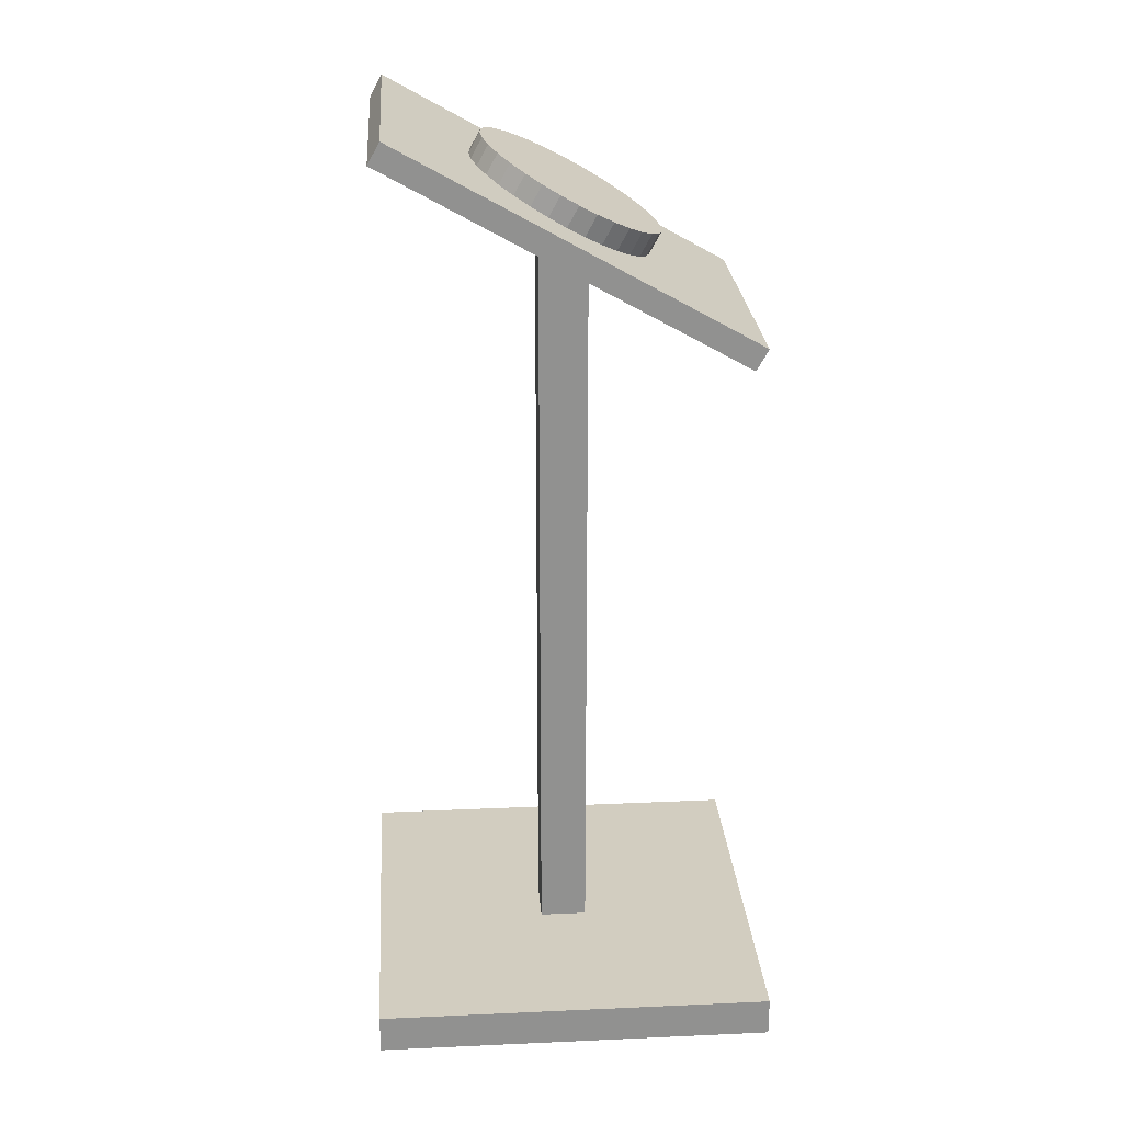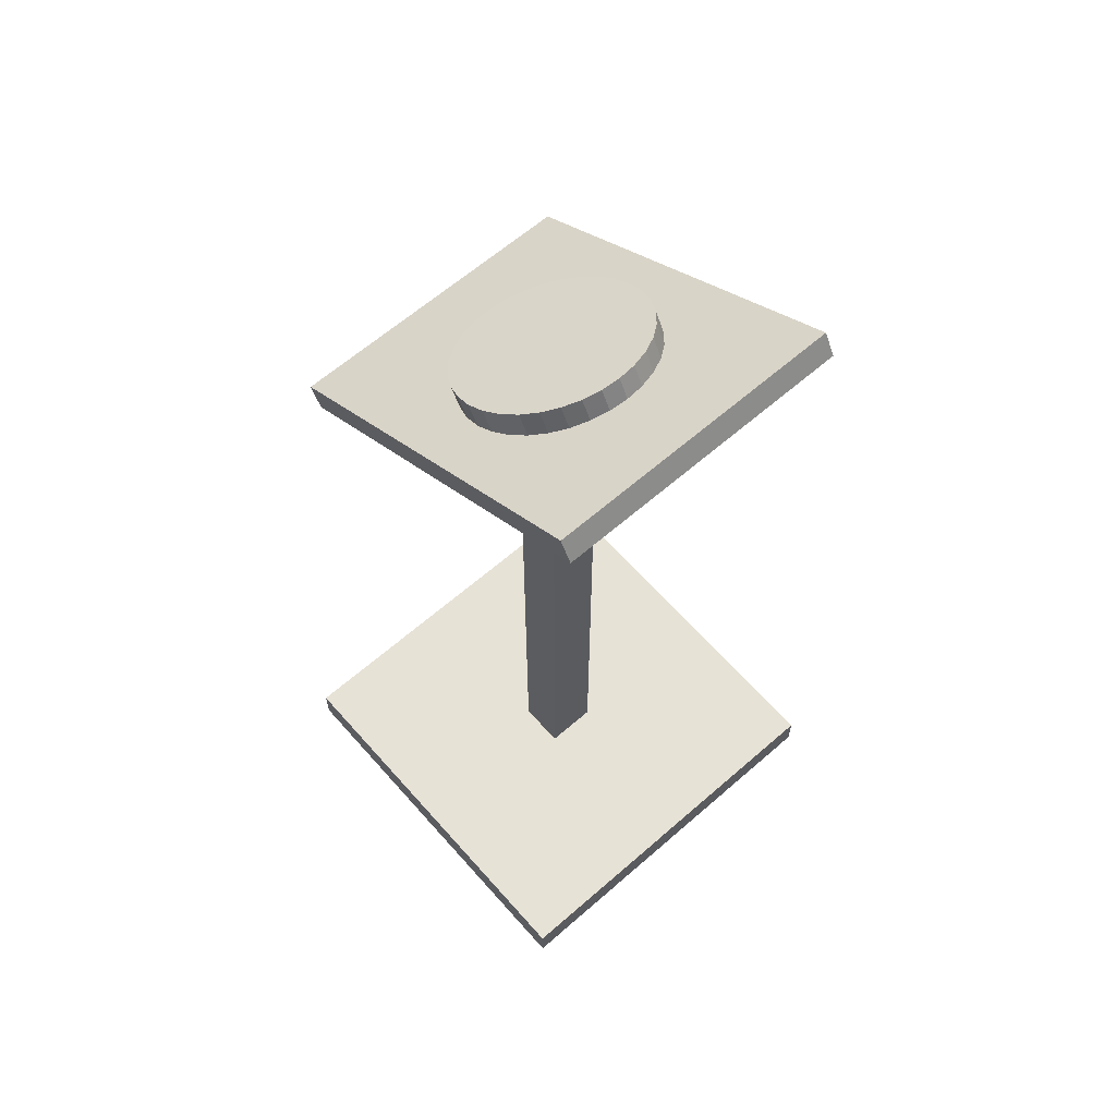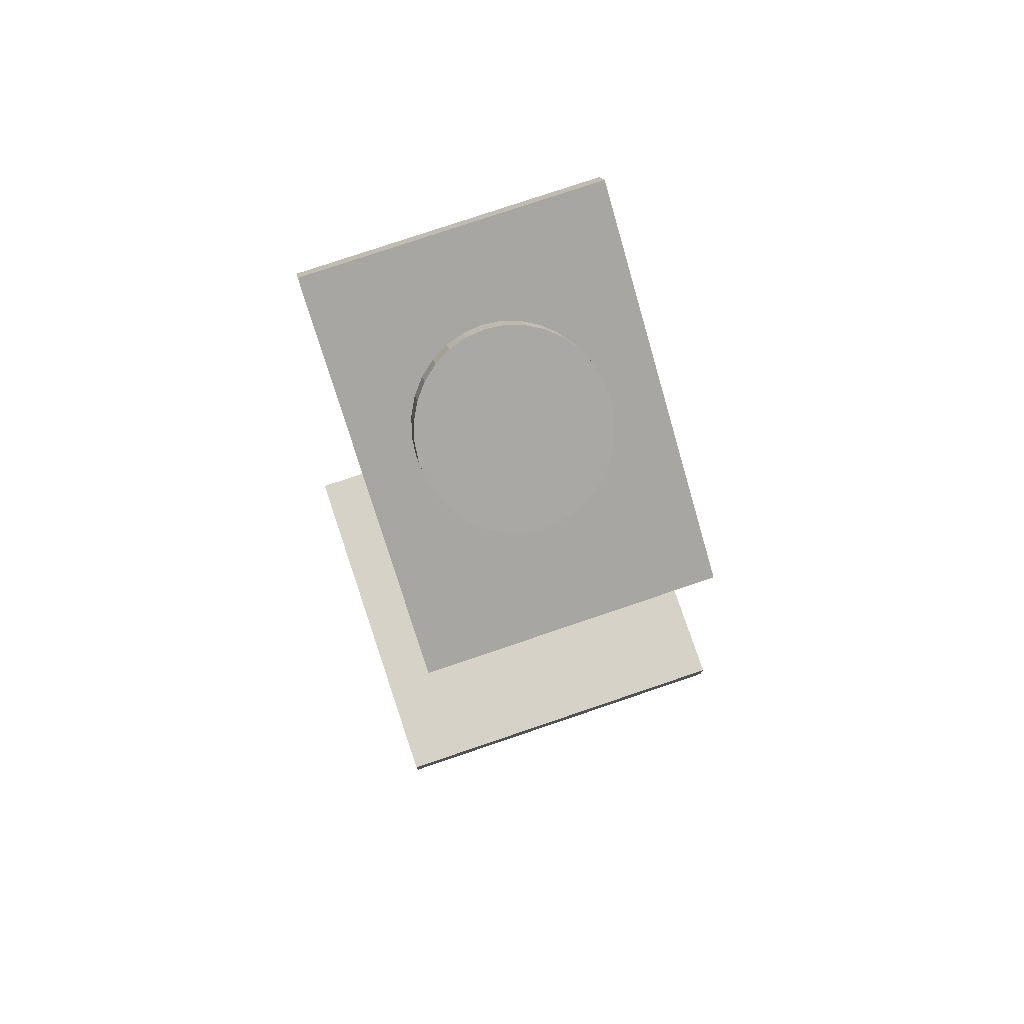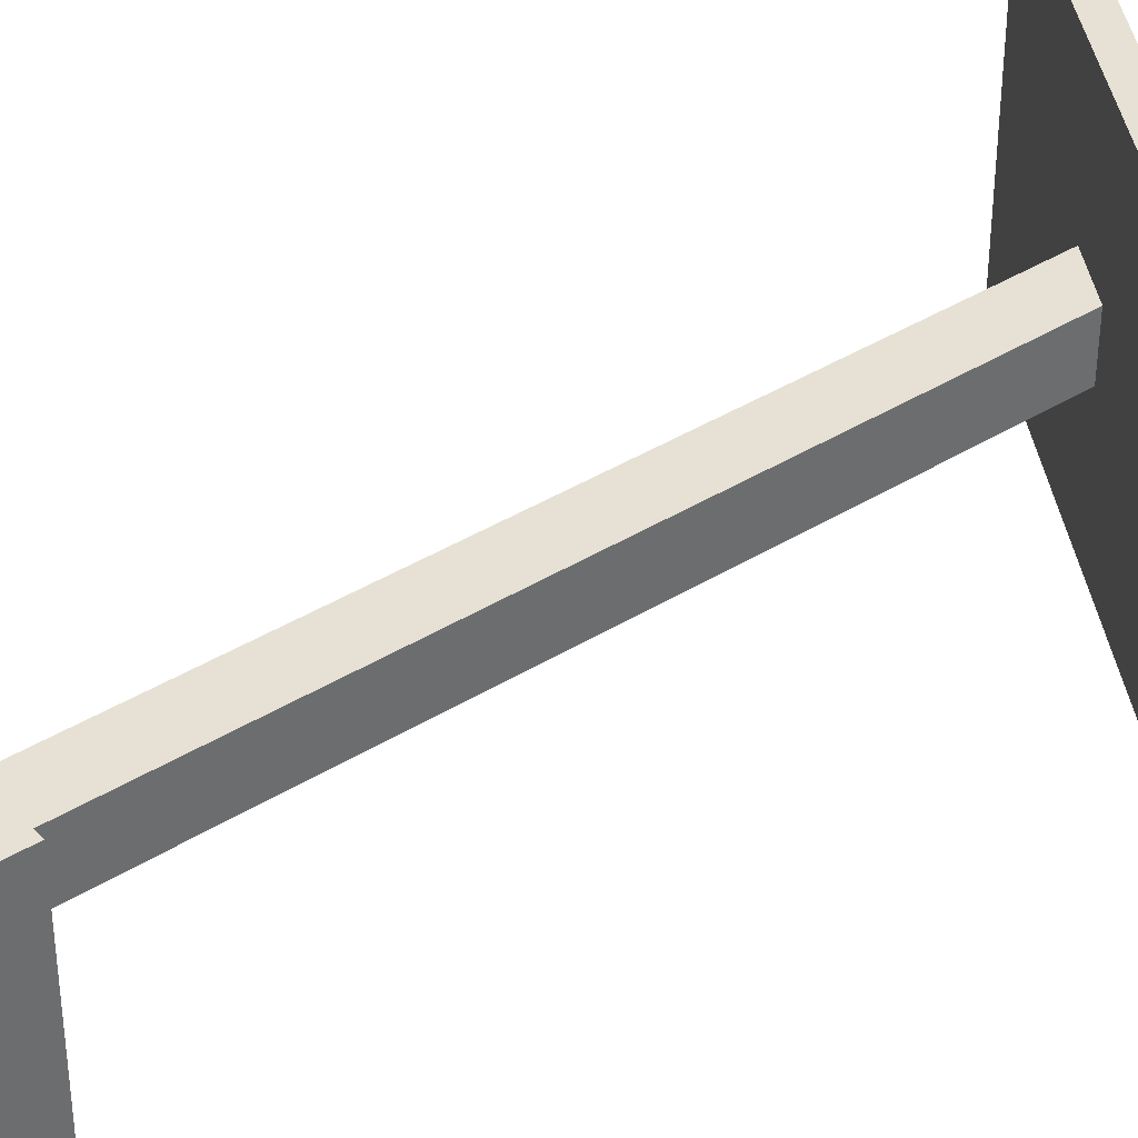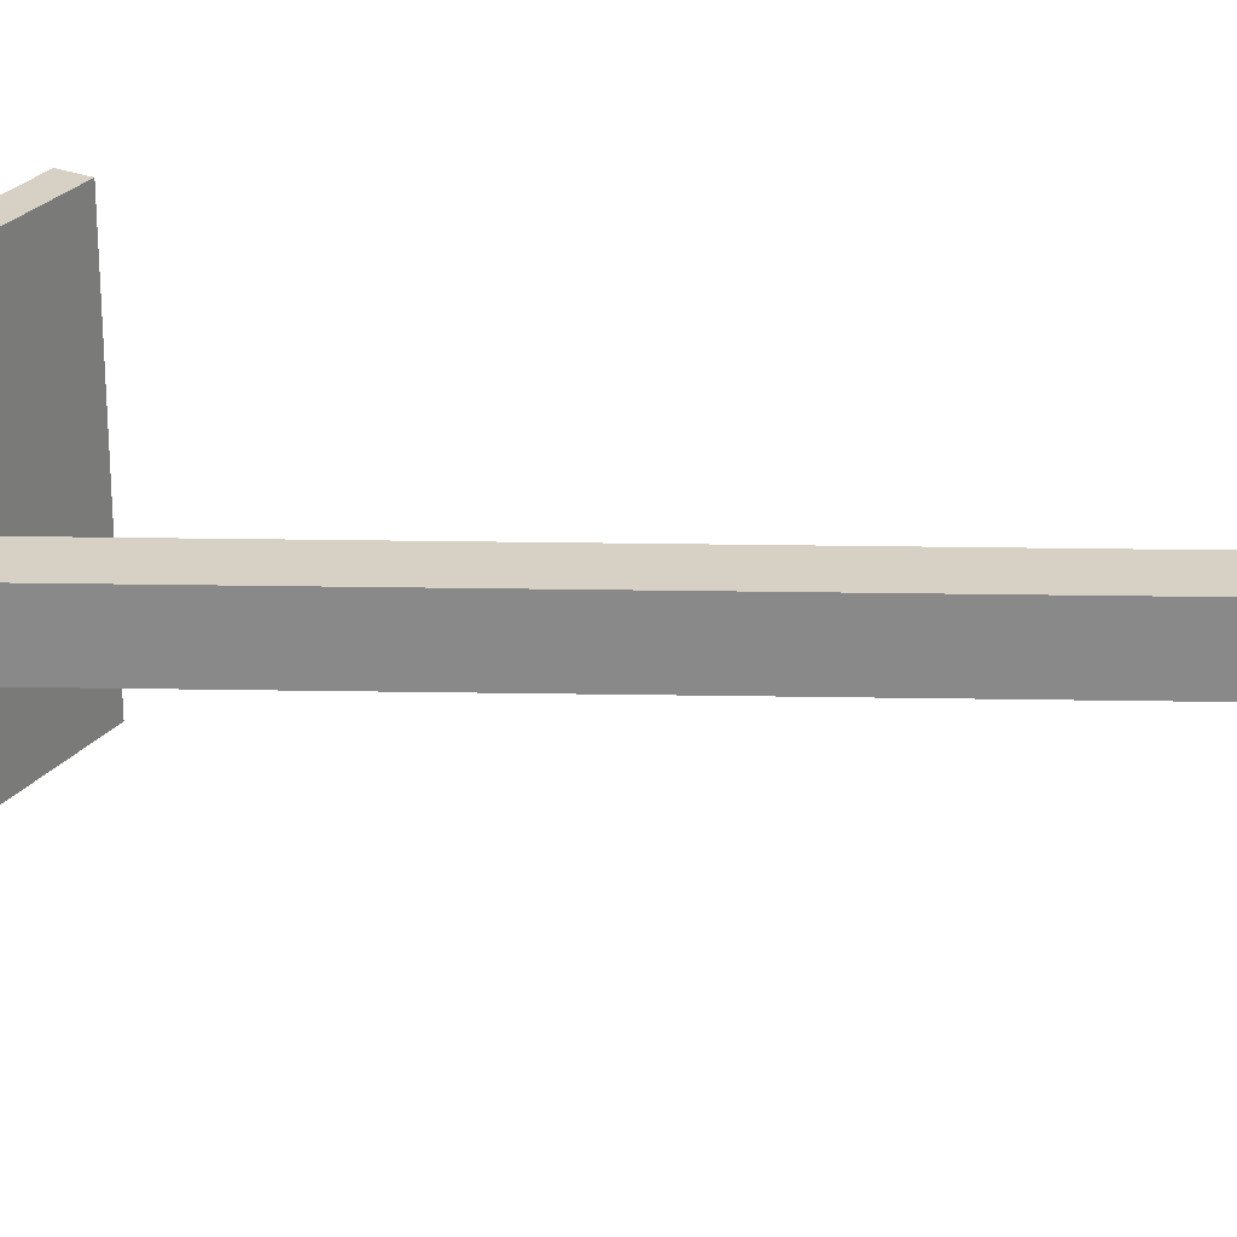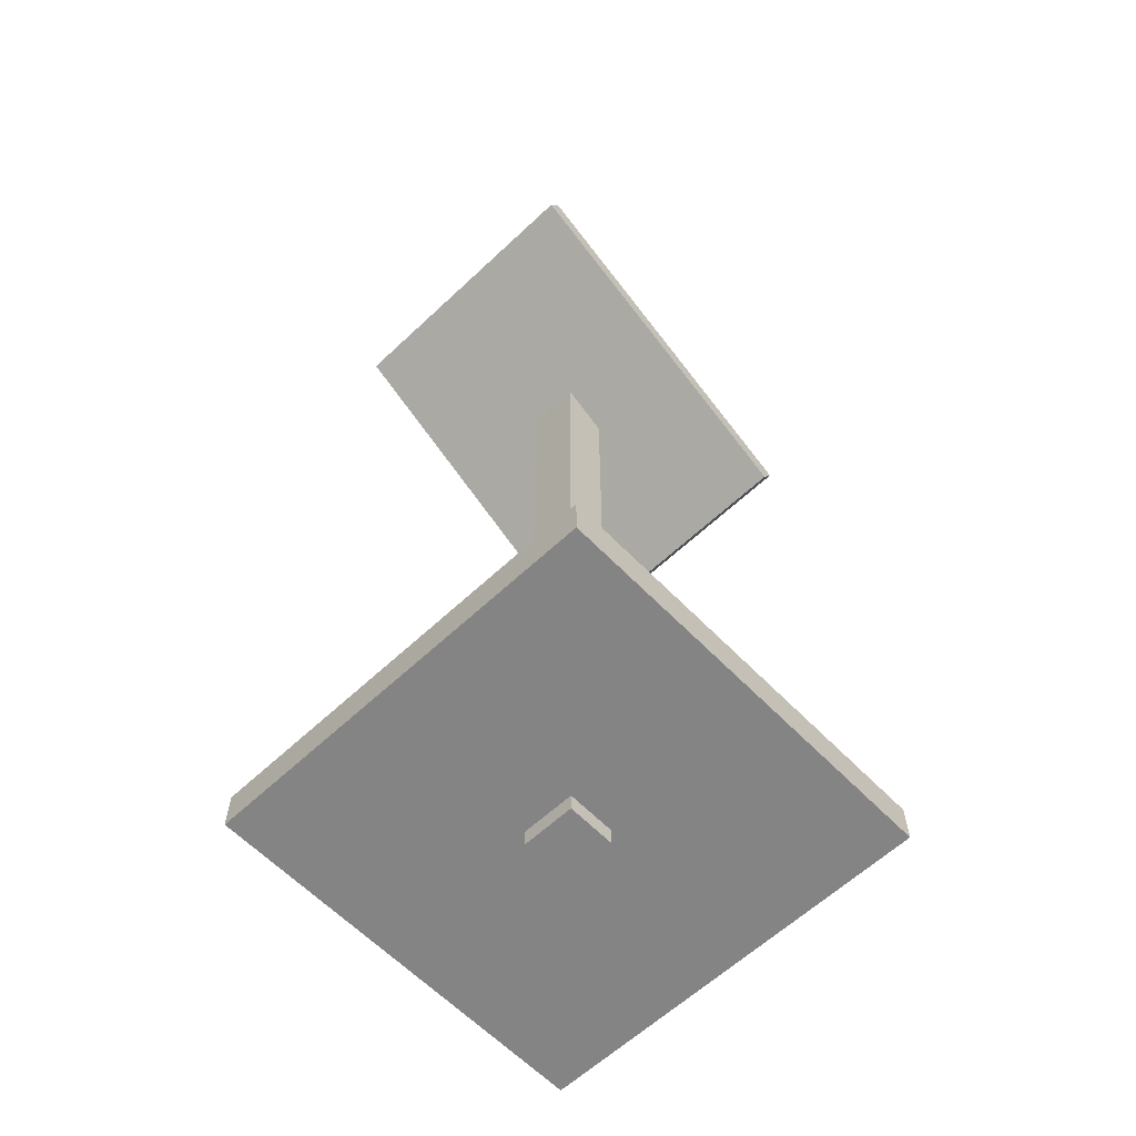
<metadata>
{"format":"obj","ext":"obj","renderer":"f3d","projection":"perspective","resolution":1024,"background":"white","views":[{"elev":24.5,"azim":-4.2,"up":"+Y"},{"elev":63.2,"azim":-131.4,"up":"+Y"},{"elev":77.8,"azim":71.3,"up":"+Y"},{"elev":39.3,"azim":52.3,"up":"+Z"},{"elev":26.7,"azim":-88.5,"up":"+Z"},{"elev":-61.3,"azim":-46.3,"up":"+Y"}]}
</metadata>
<code>
o Cube.002
v -0.9005 2.142 0.7276
v -0.8409 2.247 0.7276
v -0.9005 2.142 -0.7276
v -0.8409 2.247 -0.7276
v 0.8409 1.158 0.7276
v 0.9005 1.264 0.7276
v 0.8409 1.158 -0.7276
v 0.9005 1.264 -0.7276
v 1 -2.167 -1
v 1 -2.362 -1
v 1 -2.167 1
v 1 -2.362 1
v -1 -2.167 -1
v -1 -2.362 -1
v -1 -2.167 1
v -1 -2.362 1
v -0.1199 -2.452 -0.1316
v -0.1199 1.784 -0.1316
v -0.1199 -2.452 0.1316
v -0.1199 1.784 0.1316
v 0.1199 -2.452 -0.1316
v 0.1199 1.627 -0.1316
v 0.1199 -2.452 0.1316
v 0.1199 1.627 0.1316
f 2 3 1
f 4 7 3
f 8 5 7
f 6 1 5
f 7 1 3
f 4 6 8
f 13 11 9
f 12 15 16
f 15 14 16
f 10 16 14
f 9 12 10
f 13 10 14
f 18 19 17
f 20 23 19
f 24 21 23
f 21 18 17
f 23 17 19
f 20 22 24
f 2 4 3
f 4 8 7
f 8 6 5
f 6 2 1
f 7 5 1
f 4 2 6
f 13 15 11
f 12 11 15
f 15 13 14
f 10 12 16
f 9 11 12
f 13 9 10
f 18 20 19
f 20 24 23
f 24 22 21
f 21 22 18
f 23 21 17
f 20 18 22
o Cylinder
v -0.04719 1.709 -0.4665
v 0.04719 1.881 -0.4665
v 0.03716 1.662 -0.4576
v 0.1315 1.834 -0.4576
v 0.1183 1.618 -0.431
v 0.2126 1.79 -0.431
v 0.193 1.577 -0.3879
v 0.2874 1.749 -0.3879
v 0.2585 1.541 -0.3299
v 0.3529 1.713 -0.3299
v 0.3123 1.511 -0.2592
v 0.4067 1.683 -0.2592
v 0.3522 1.49 -0.1785
v 0.4466 1.661 -0.1785
v 0.3768 1.476 -0.09101
v 0.4712 1.648 -0.09101
v 0.3852 1.471 -0
v 0.4795 1.643 -0
v 0.3768 1.476 0.09101
v 0.4712 1.648 0.09101
v 0.3522 1.49 0.1785
v 0.4466 1.661 0.1785
v 0.3123 1.511 0.2592
v 0.4067 1.683 0.2592
v 0.2585 1.541 0.3299
v 0.3529 1.713 0.3299
v 0.193 1.577 0.3879
v 0.2874 1.749 0.3879
v 0.1183 1.618 0.431
v 0.2126 1.79 0.431
v 0.03716 1.662 0.4576
v 0.1315 1.834 0.4576
v -0.04719 1.709 0.4665
v 0.04719 1.881 0.4665
v -0.1315 1.755 0.4576
v -0.03716 1.927 0.4576
v -0.2126 1.8 0.431
v -0.1183 1.972 0.431
v -0.2874 1.841 0.3879
v -0.193 2.013 0.3879
v -0.3529 1.877 0.3299
v -0.2585 2.049 0.3299
v -0.4067 1.906 0.2592
v -0.3123 2.078 0.2592
v -0.4466 1.928 0.1785
v -0.3522 2.1 0.1785
v -0.4712 1.942 0.09101
v -0.3768 2.113 0.09101
v -0.4795 1.946 -0
v -0.3852 2.118 -0
v -0.4712 1.942 -0.09101
v -0.3768 2.113 -0.09101
v -0.4466 1.928 -0.1785
v -0.3522 2.1 -0.1785
v -0.4067 1.906 -0.2592
v -0.3123 2.078 -0.2592
v -0.3529 1.877 -0.3299
v -0.2585 2.049 -0.3299
v -0.2874 1.841 -0.3879
v -0.193 2.013 -0.3879
v -0.2126 1.8 -0.431
v -0.1183 1.972 -0.431
v -0.1315 1.755 -0.4576
v -0.03716 1.927 -0.4576
f 26 27 25
f 28 29 27
f 30 31 29
f 32 33 31
f 34 35 33
f 36 37 35
f 38 39 37
f 40 41 39
f 42 43 41
f 44 45 43
f 46 47 45
f 48 49 47
f 50 51 49
f 52 53 51
f 54 55 53
f 56 57 55
f 58 59 57
f 60 61 59
f 62 63 61
f 64 65 63
f 66 67 65
f 68 69 67
f 70 71 69
f 72 73 71
f 74 75 73
f 76 77 75
f 78 79 77
f 80 81 79
f 82 83 81
f 84 85 83
f 78 62 46
f 86 87 85
f 88 25 87
f 39 55 71
f 26 28 27
f 28 30 29
f 30 32 31
f 32 34 33
f 34 36 35
f 36 38 37
f 38 40 39
f 40 42 41
f 42 44 43
f 44 46 45
f 46 48 47
f 48 50 49
f 50 52 51
f 52 54 53
f 54 56 55
f 56 58 57
f 58 60 59
f 60 62 61
f 62 64 63
f 64 66 65
f 66 68 67
f 68 70 69
f 70 72 71
f 72 74 73
f 74 76 75
f 76 78 77
f 78 80 79
f 80 82 81
f 82 84 83
f 84 86 85
f 30 28 26
f 26 88 30
f 88 86 30
f 86 84 82
f 82 80 78
f 78 76 74
f 74 72 78
f 72 70 78
f 70 68 62
f 68 66 62
f 66 64 62
f 62 60 58
f 58 56 54
f 54 52 50
f 50 48 46
f 46 44 42
f 42 40 46
f 40 38 46
f 38 36 34
f 34 32 30
f 86 82 30
f 82 78 30
f 62 58 46
f 58 54 46
f 54 50 46
f 38 34 46
f 34 30 46
f 78 70 62
f 30 78 46
f 86 88 87
f 88 26 25
f 87 25 27
f 27 29 31
f 31 33 35
f 35 37 31
f 37 39 31
f 39 41 43
f 43 45 39
f 45 47 39
f 47 49 55
f 49 51 55
f 51 53 55
f 55 57 59
f 59 61 63
f 63 65 67
f 67 69 71
f 71 73 75
f 75 77 79
f 79 81 87
f 81 83 87
f 83 85 87
f 87 27 31
f 55 59 71
f 59 63 71
f 63 67 71
f 71 75 87
f 75 79 87
f 87 31 39
f 39 47 55
f 87 39 71

</code>
